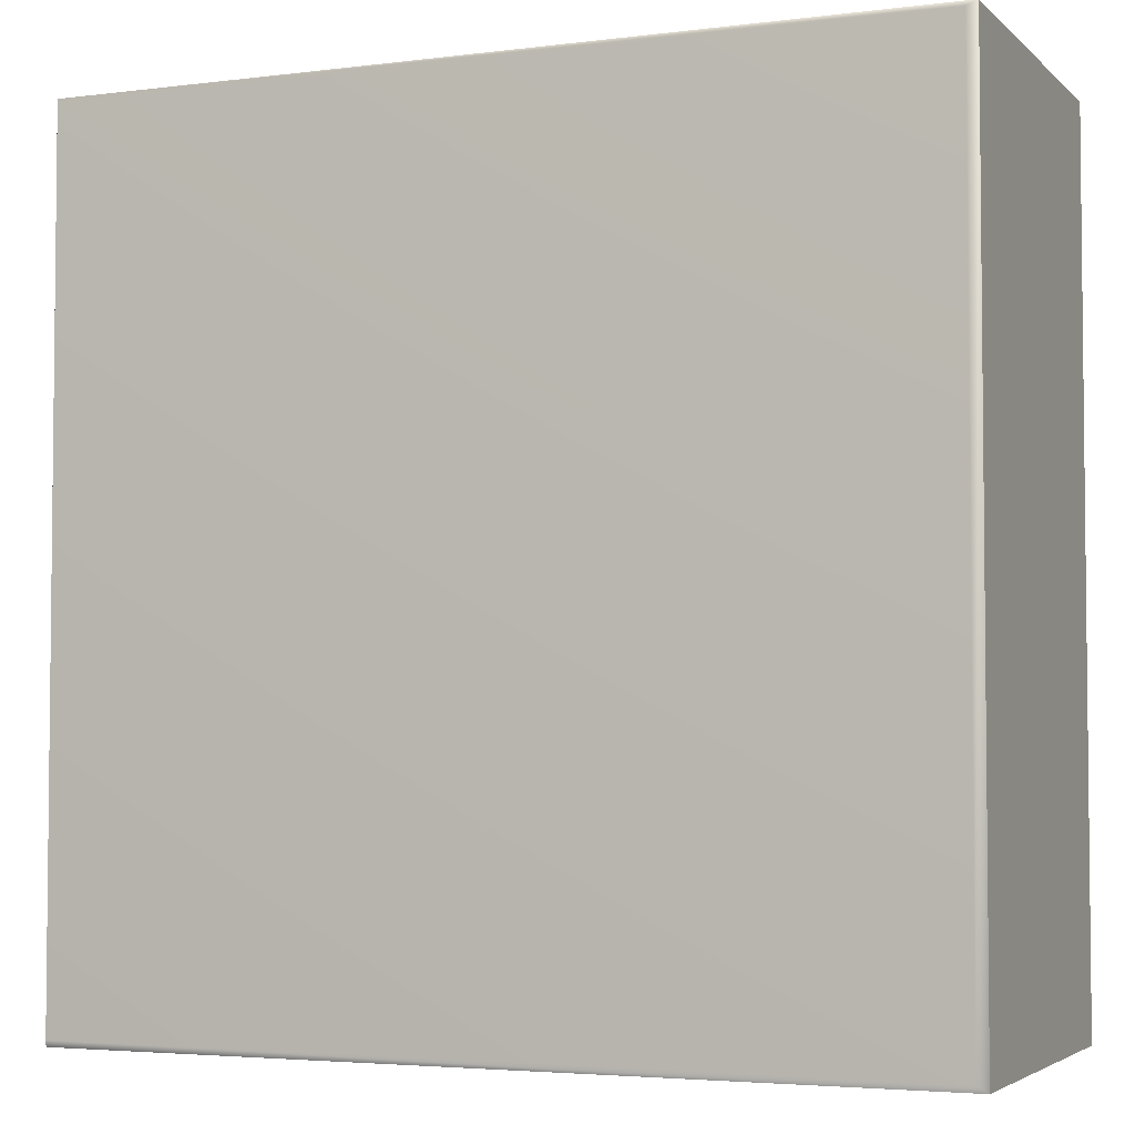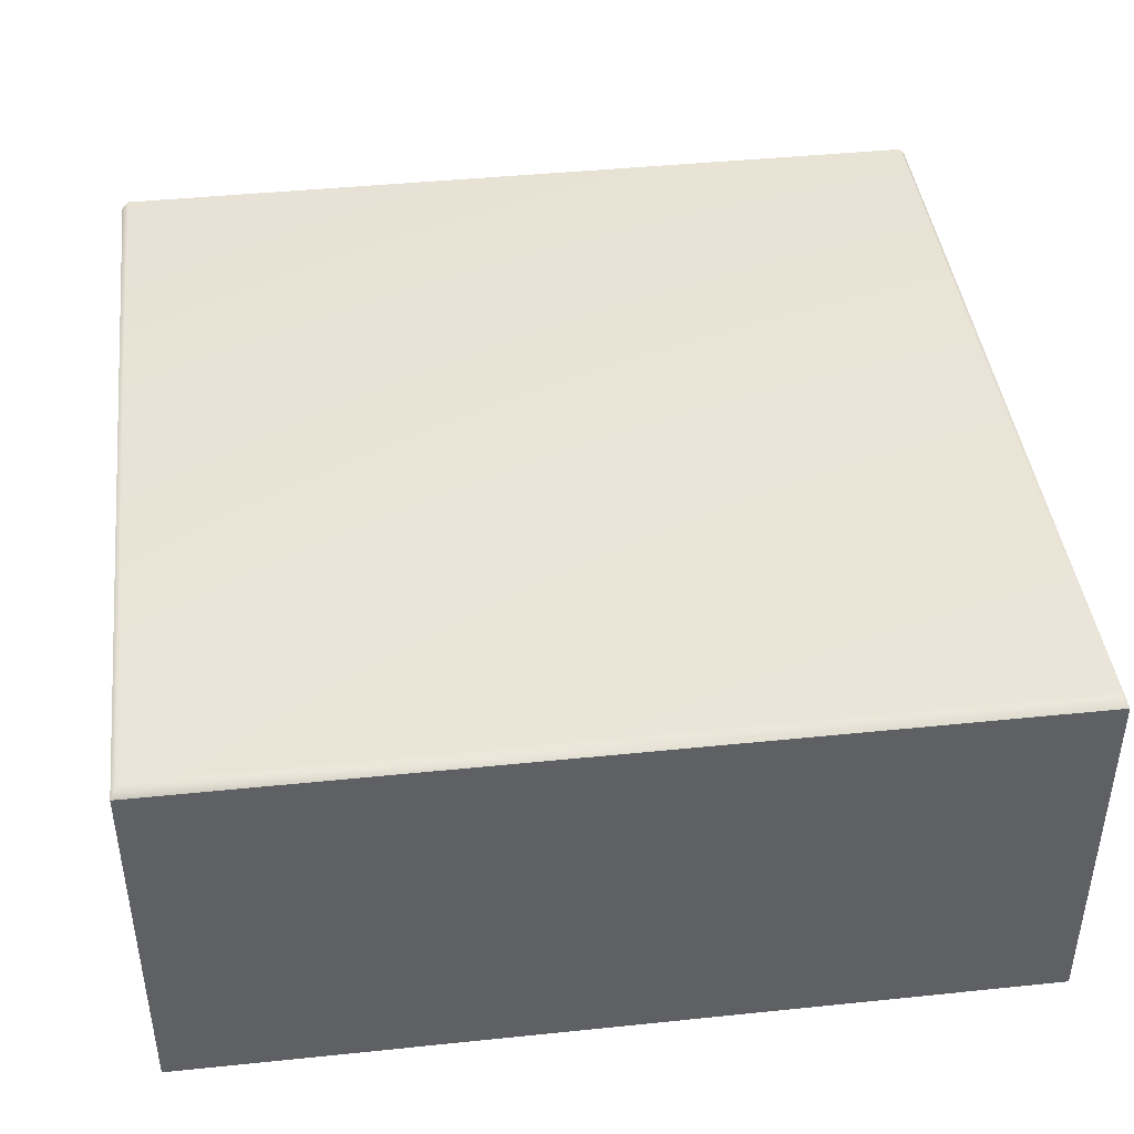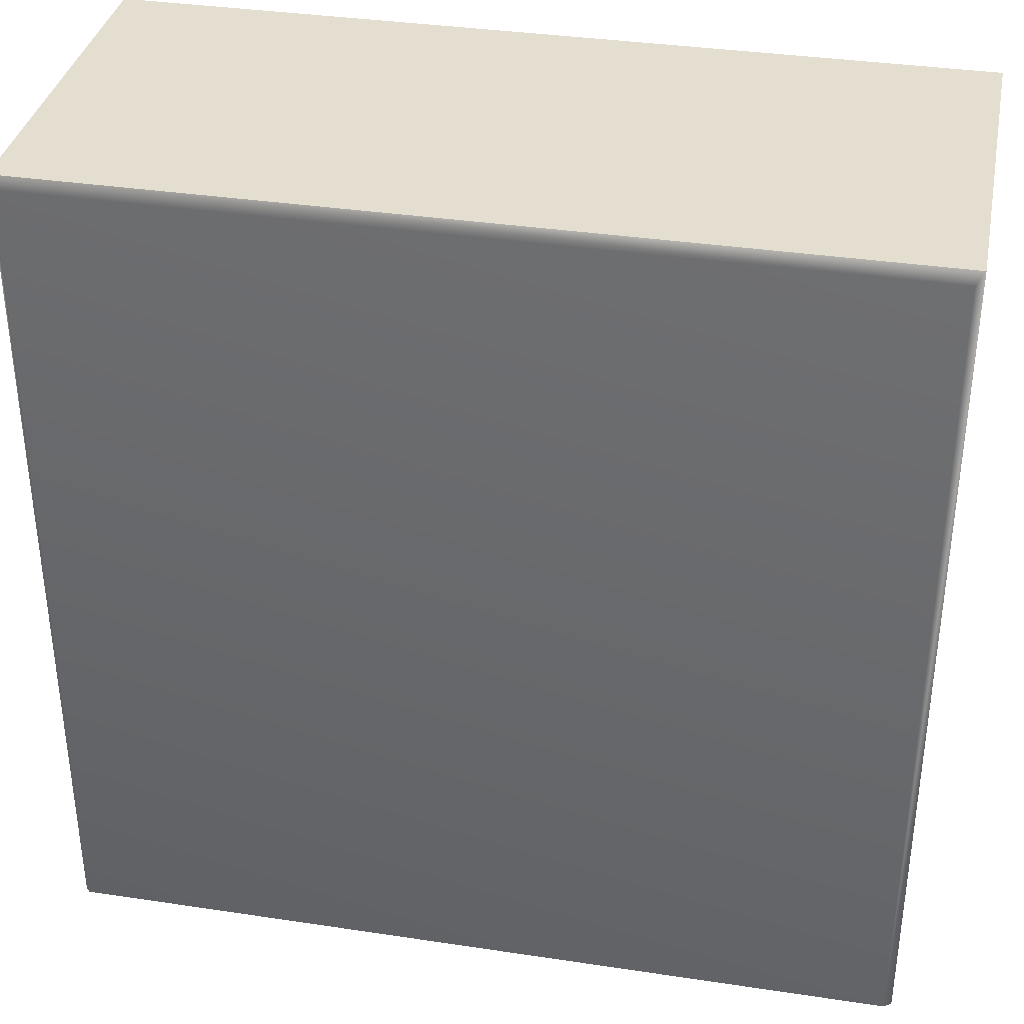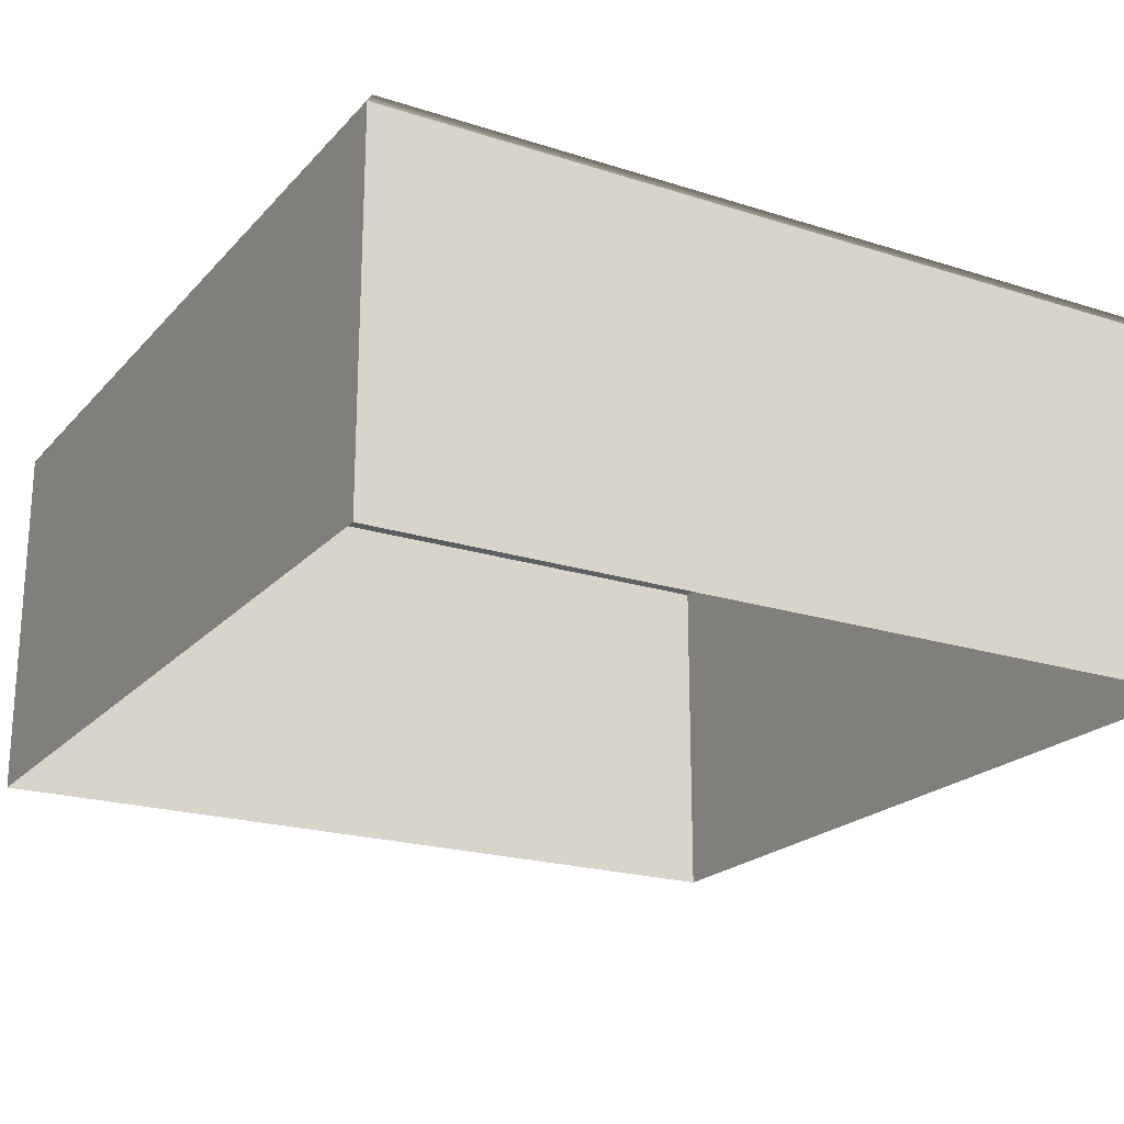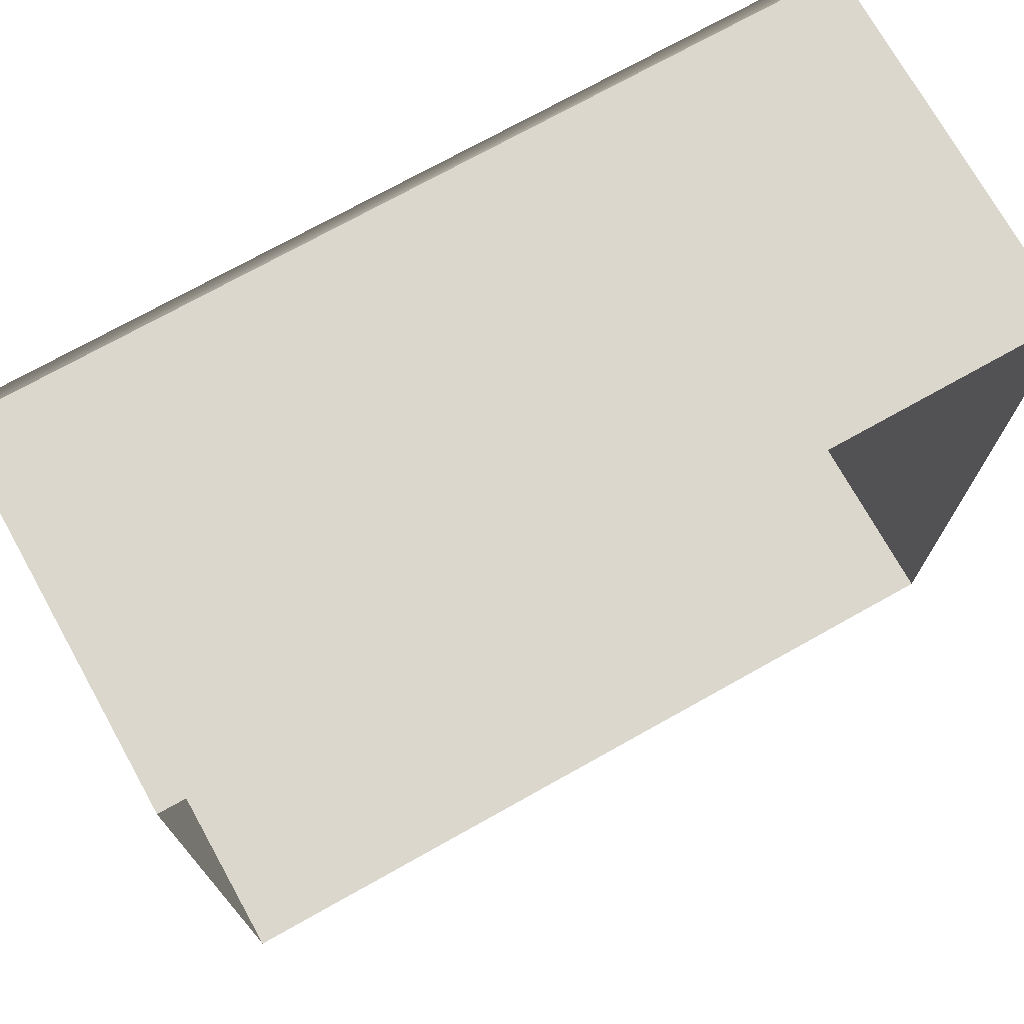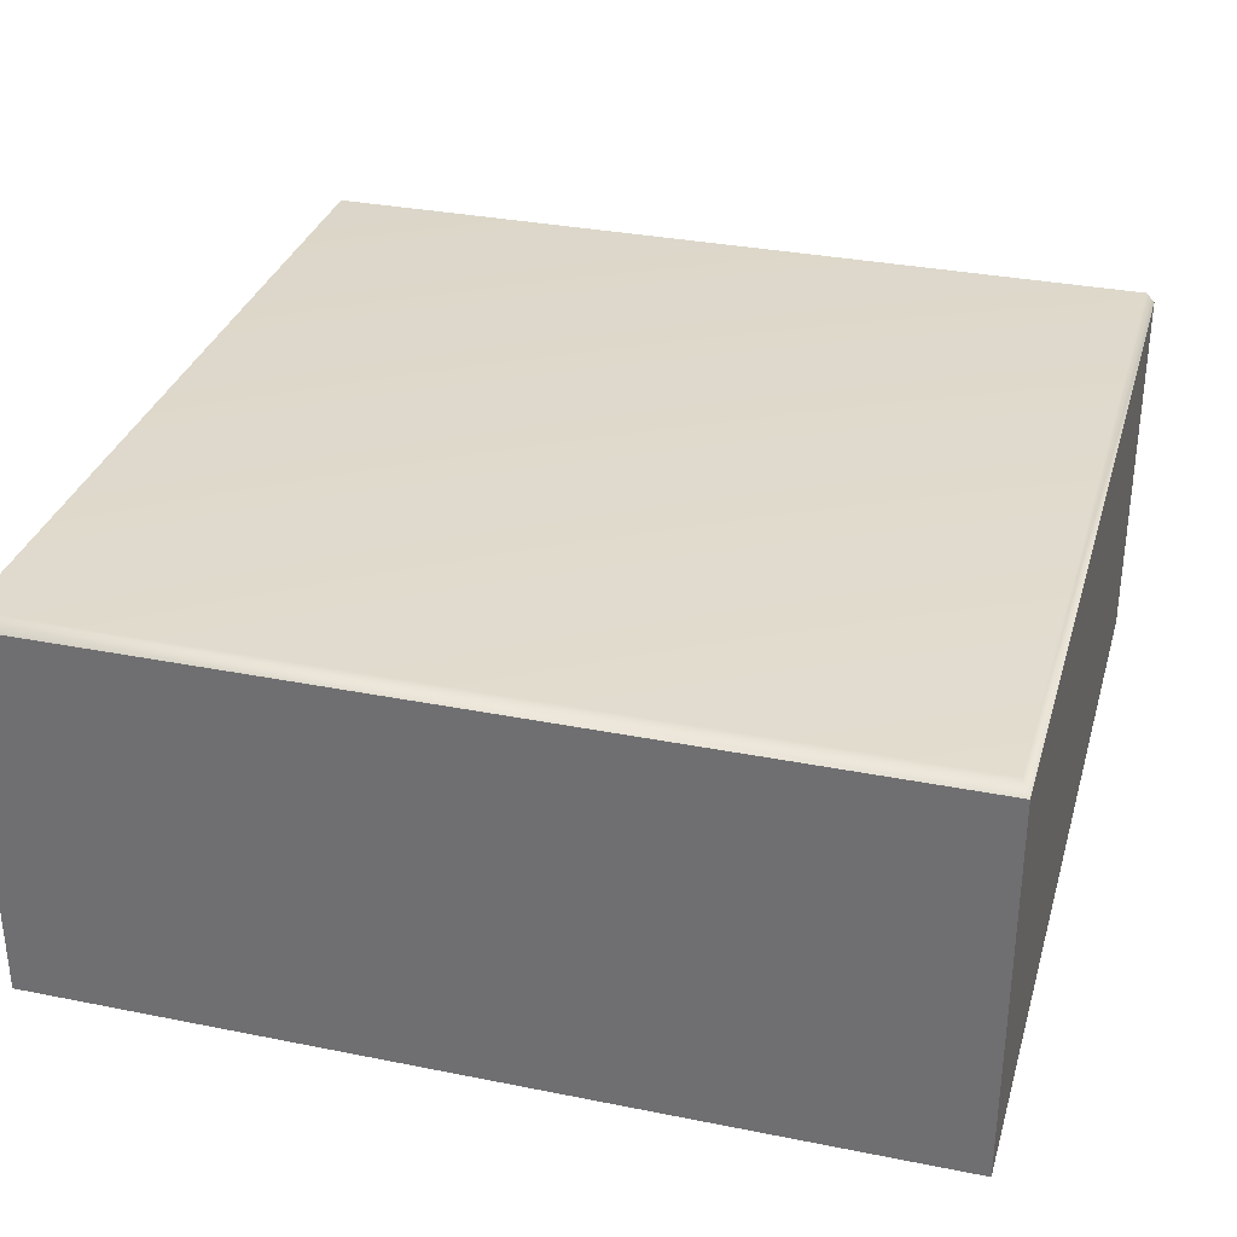
<metadata>
{"format":"obj","ext":"obj","renderer":"f3d","projection":"perspective","resolution":1024,"background":"white","views":[{"elev":-3.8,"azim":-157.2,"up":"+Z"},{"elev":42.6,"azim":-97.0,"up":"+Y"},{"elev":35.8,"azim":-168.8,"up":"+Z"},{"elev":-21.1,"azim":-119.7,"up":"+Y"},{"elev":73.3,"azim":-29.2,"up":"+Z"},{"elev":32.4,"azim":15.6,"up":"+Y"}]}
</metadata>
<code>
g S_Ground_tiles_Qcity_0226
v 49.08 0 49.08
v 49.08 0 -49.08
v 50 -1.482 -50
v 50 -1.482 50
v -49.08 0 49.08
v -50 -1.482 50
v -50 -1.482 -50
v -49.08 0 -49.08
v 50 -45 50
v 50 -1.482 50
v 50 -1.482 -50
v 50 -45 -50
v -50 -45 -50
v -50 -1.482 -50
v -50 -1.482 50
v -50 -45 50
v 50 -1.482 -50
v -50 -1.482 -50
v -50 -45 -50
v 50 -45 -50
v -50 -45 50
v -50 -1.482 50
v 50 -1.482 50
v 50 -45 50
g S_Ground_tiles_Qcity_0226_0
f 3 2 1
f 4 3 1
f 1 5 4
f 5 6 4
f 3 7 2
f 7 8 2
f 8 7 6
f 5 8 6
f 8 5 1
f 2 8 1
f 11 10 9
f 12 11 9
f 15 14 13
f 16 15 13
f 19 18 17
f 20 19 17
f 23 22 21
f 24 23 21

</code>
